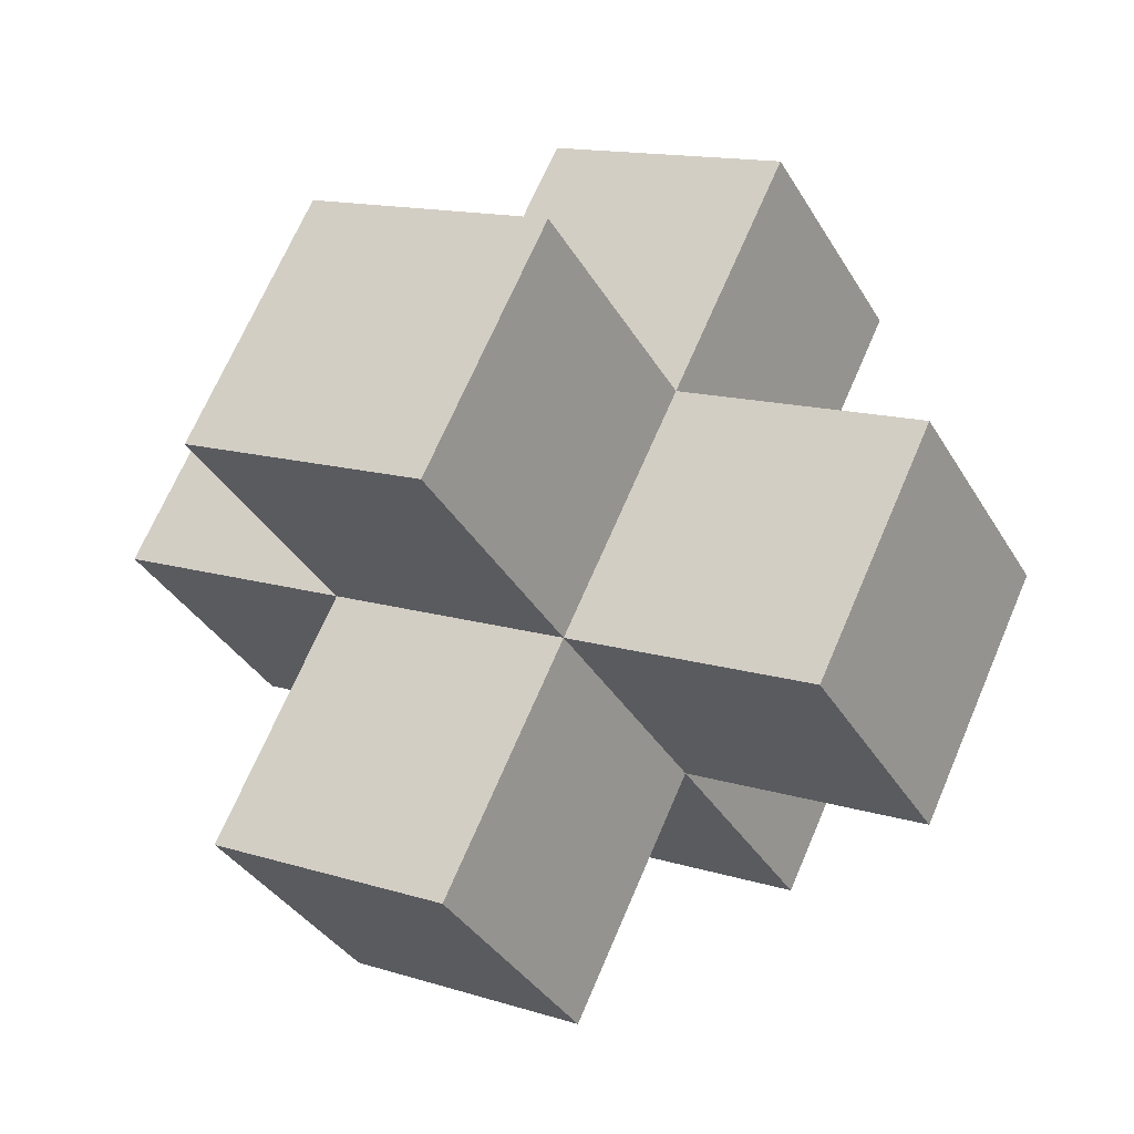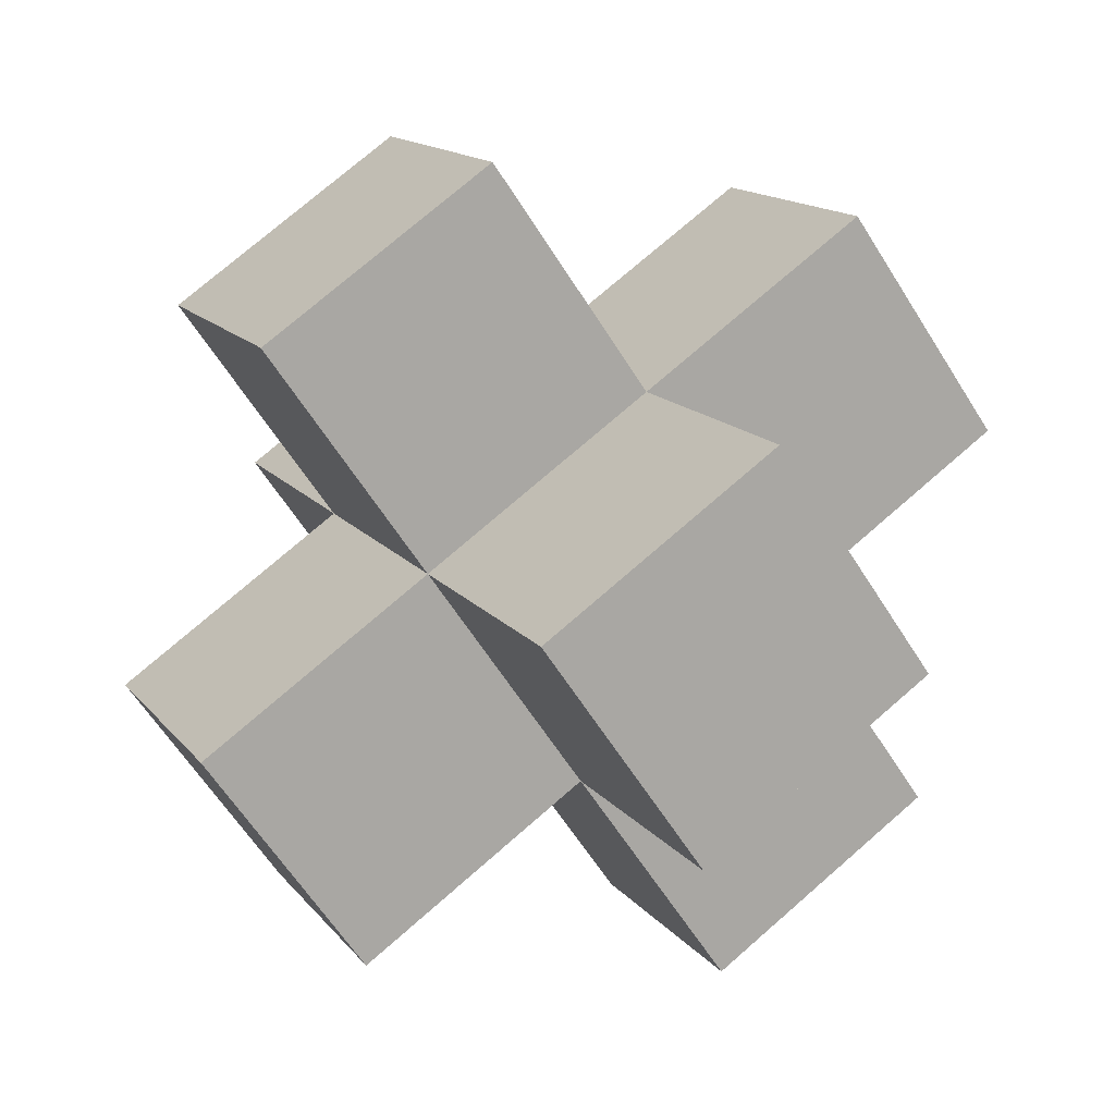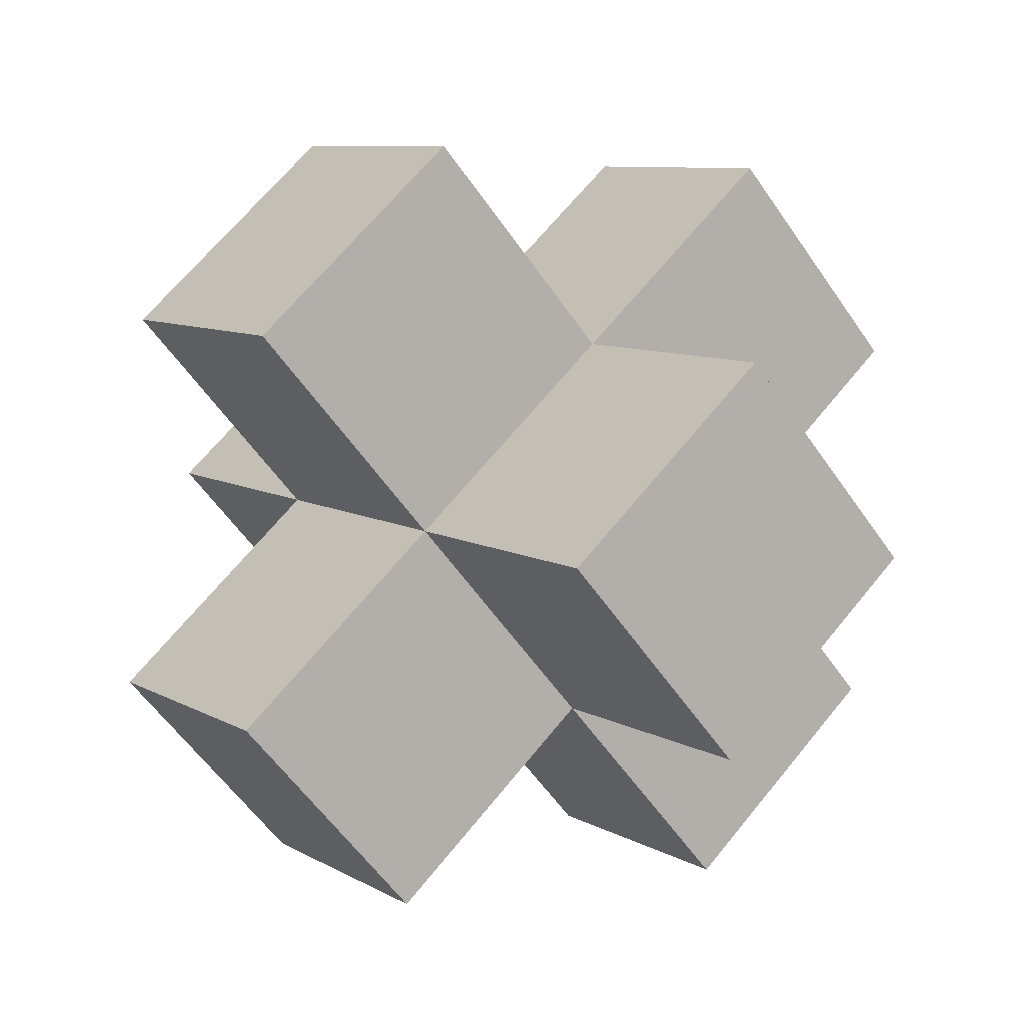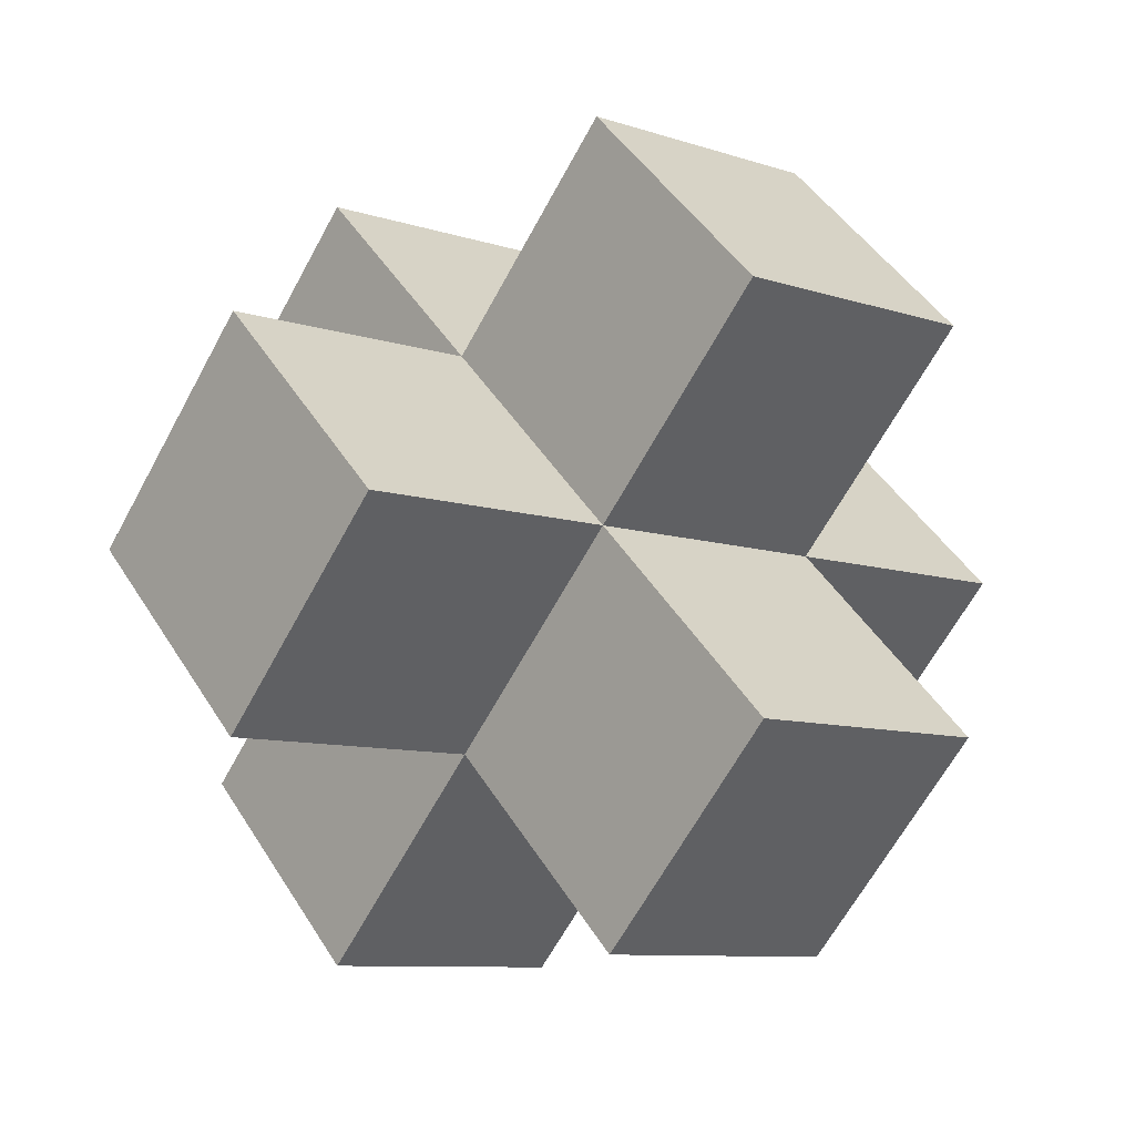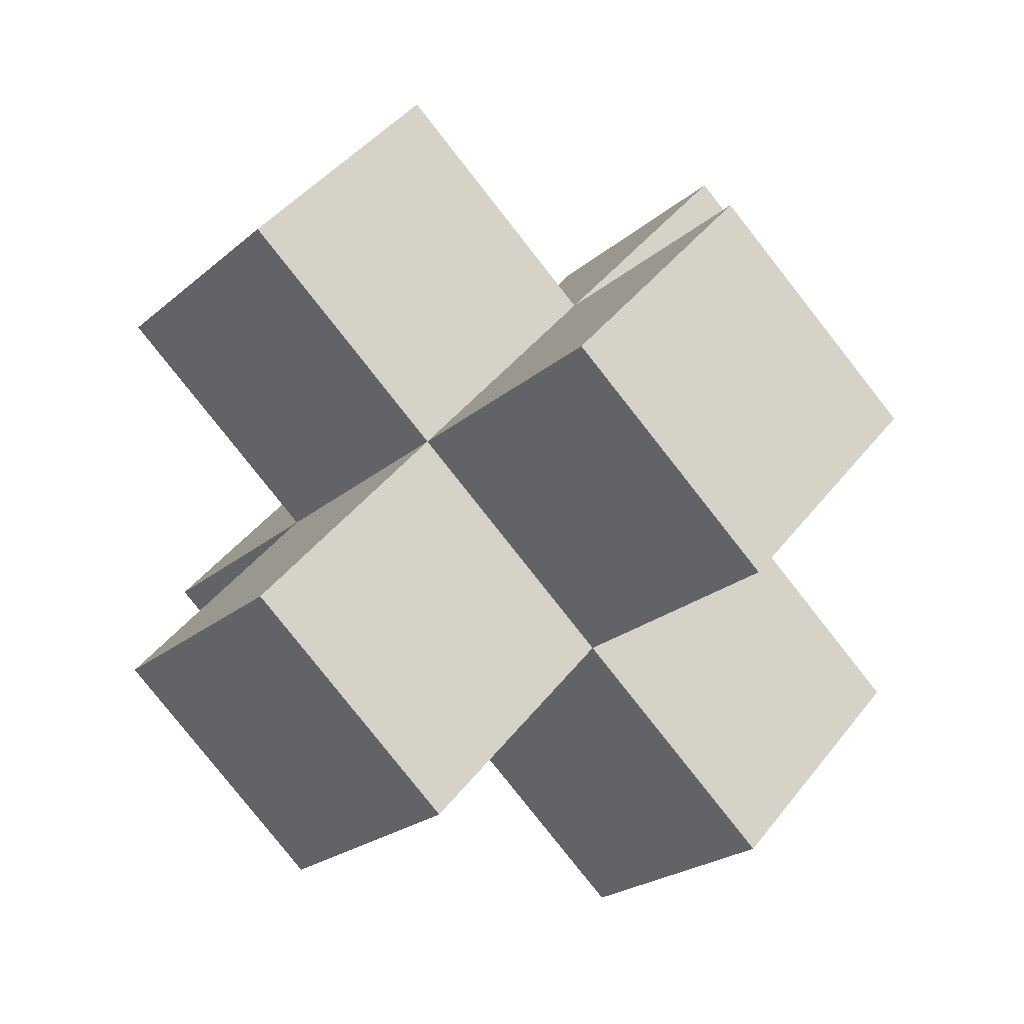
<metadata>
{"format":"obj","ext":"obj","renderer":"f3d","projection":"perspective","resolution":1024,"background":"white","views":[{"elev":-74.1,"azim":12.7,"up":"+Y"},{"elev":4.5,"azim":30.1,"up":"+Z"},{"elev":55.5,"azim":93.1,"up":"+Z"},{"elev":-73.2,"azim":24.9,"up":"+Z"},{"elev":-69.1,"azim":-87.8,"up":"+Z"}]}
</metadata>
<code>
o mine
v -4.812 0.7055 -1.725
v -4.48 1.392 -2.651
v -4.164 1.392 -0.9838
v -3.832 2.078 -1.91
v -5.766 1.411 -1.545
v -5.433 2.097 -2.471
v -5.118 2.097 -0.8036
v -4.786 2.784 -1.73
v -5.74 3.489 -1.55
v -6.072 2.803 -0.6234
v -6.72 2.116 -1.365
v -6.387 2.803 -2.291
v -5.46 0.01907 -2.466
v -5.127 0.7055 -3.393
v -6.081 1.411 -3.212
v -6.414 0.7245 -2.286
v -3.211 0.6864 -1.164
v -3.858 0 -1.905
v -3.526 0.6864 -2.832
v -2.878 1.373 -2.09
v -3.184 2.765 -1.169
v -3.517 2.078 -0.2426
v -4.471 2.784 -0.06243
v -4.138 3.47 -0.9888
v -4.147 2.078 -3.578
v -3.499 2.765 -2.837
v -4.453 3.47 -2.656
v -5.101 2.784 -3.398
v -4.497 0.7055 -0.05743
v -5.145 0.01907 -0.7986
v -5.451 1.411 0.1228
v -6.099 0.7245 -0.6184
f 4 3 17 20
f 4 8 24 21
f 5 7 10 11
f 2 1 13 14
f 7 5 32 31
f 8 4 26 27
f 10 9 12 11
f 8 6 12 9
f 7 8 9 10
f 6 5 11 12
f 16 15 14 13
f 1 5 16 13
f 6 2 14 15
f 5 6 15 16
f 18 19 20 17
f 1 2 19 18
f 2 4 20 19
f 3 1 18 17
f 22 21 24 23
f 3 4 21 22
f 8 7 23 24
f 7 3 22 23
f 27 26 25 28
f 6 8 27 28
f 4 2 25 26
f 2 6 28 25
f 29 31 32 30
f 5 1 30 32
f 3 7 31 29
f 1 3 29 30

</code>
